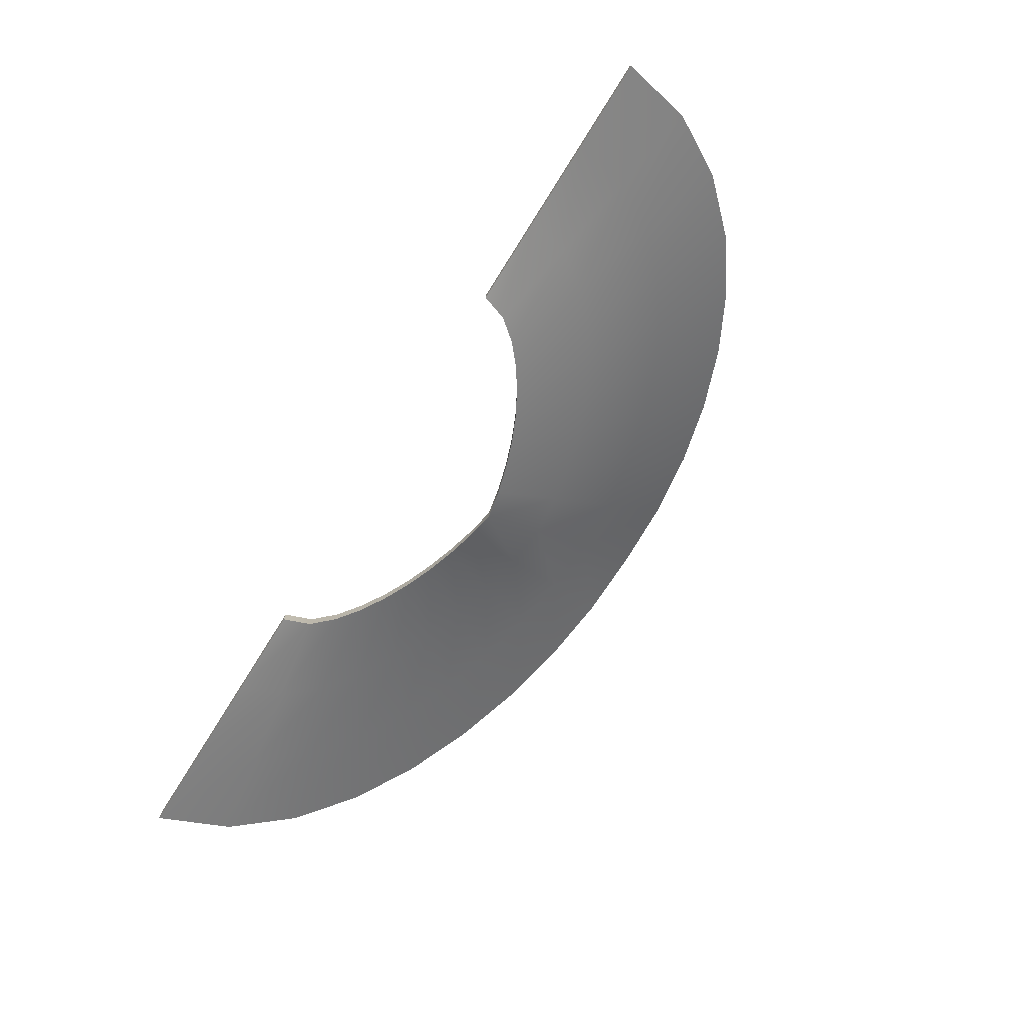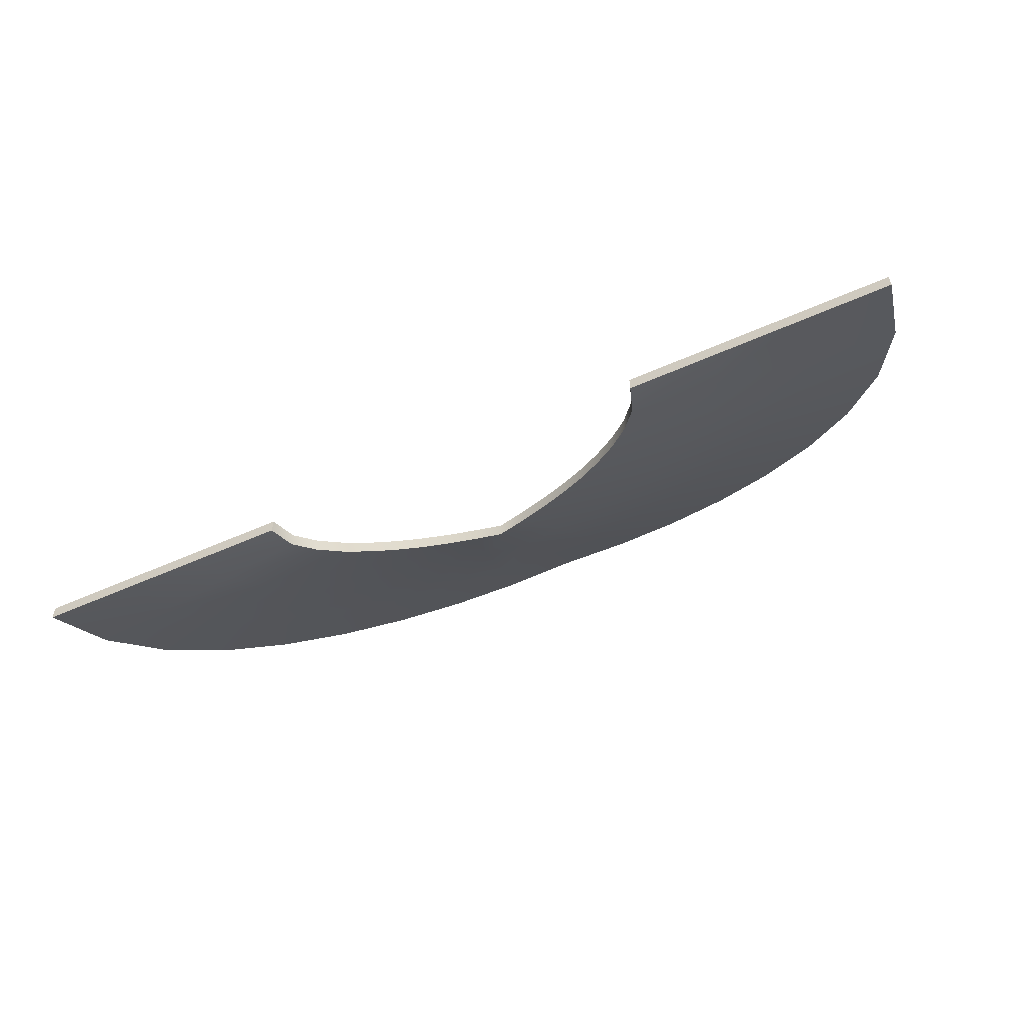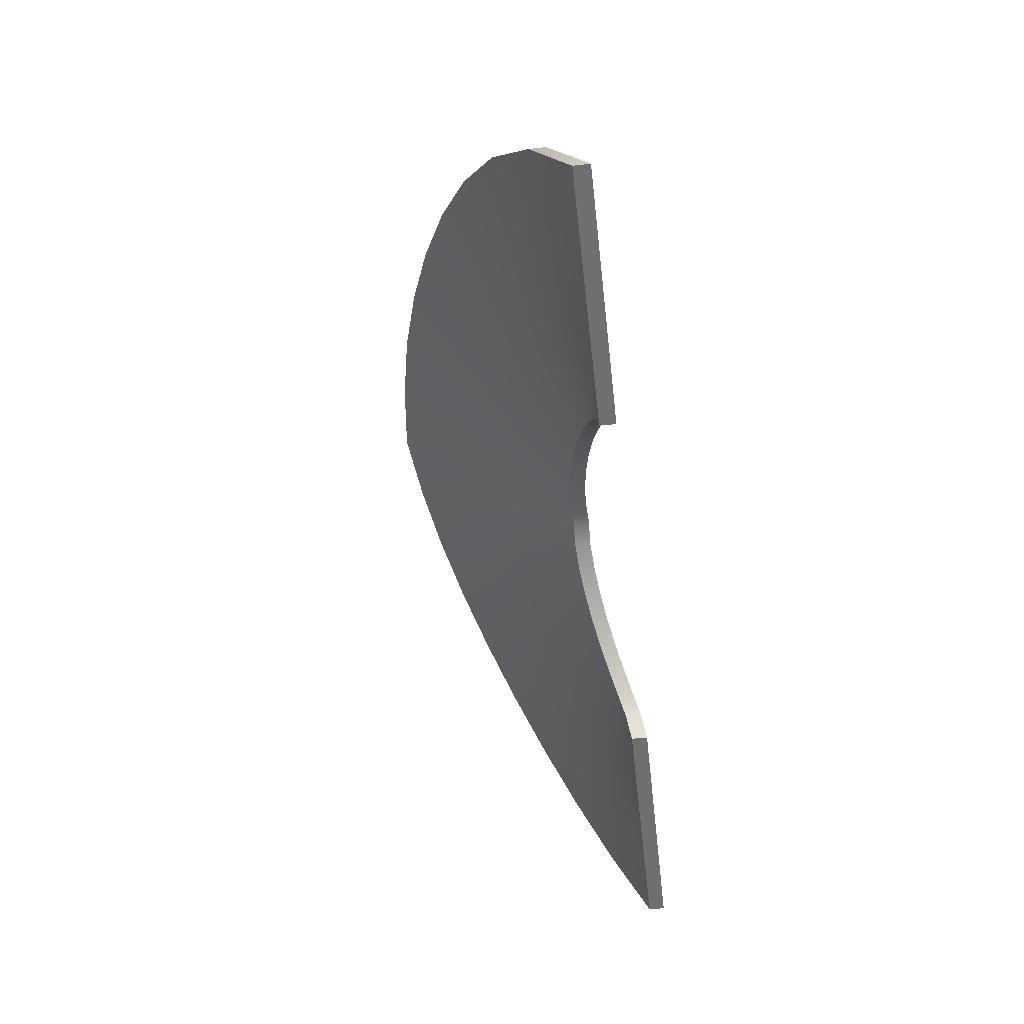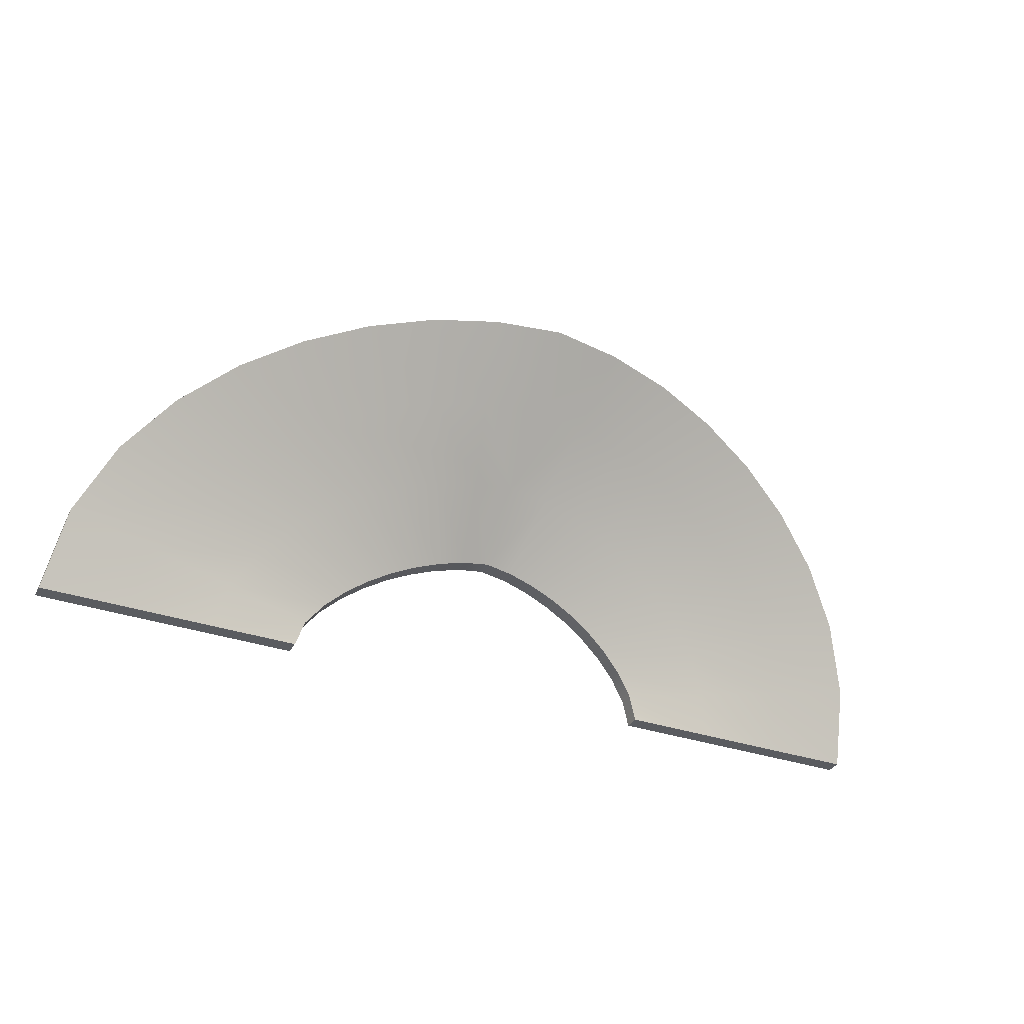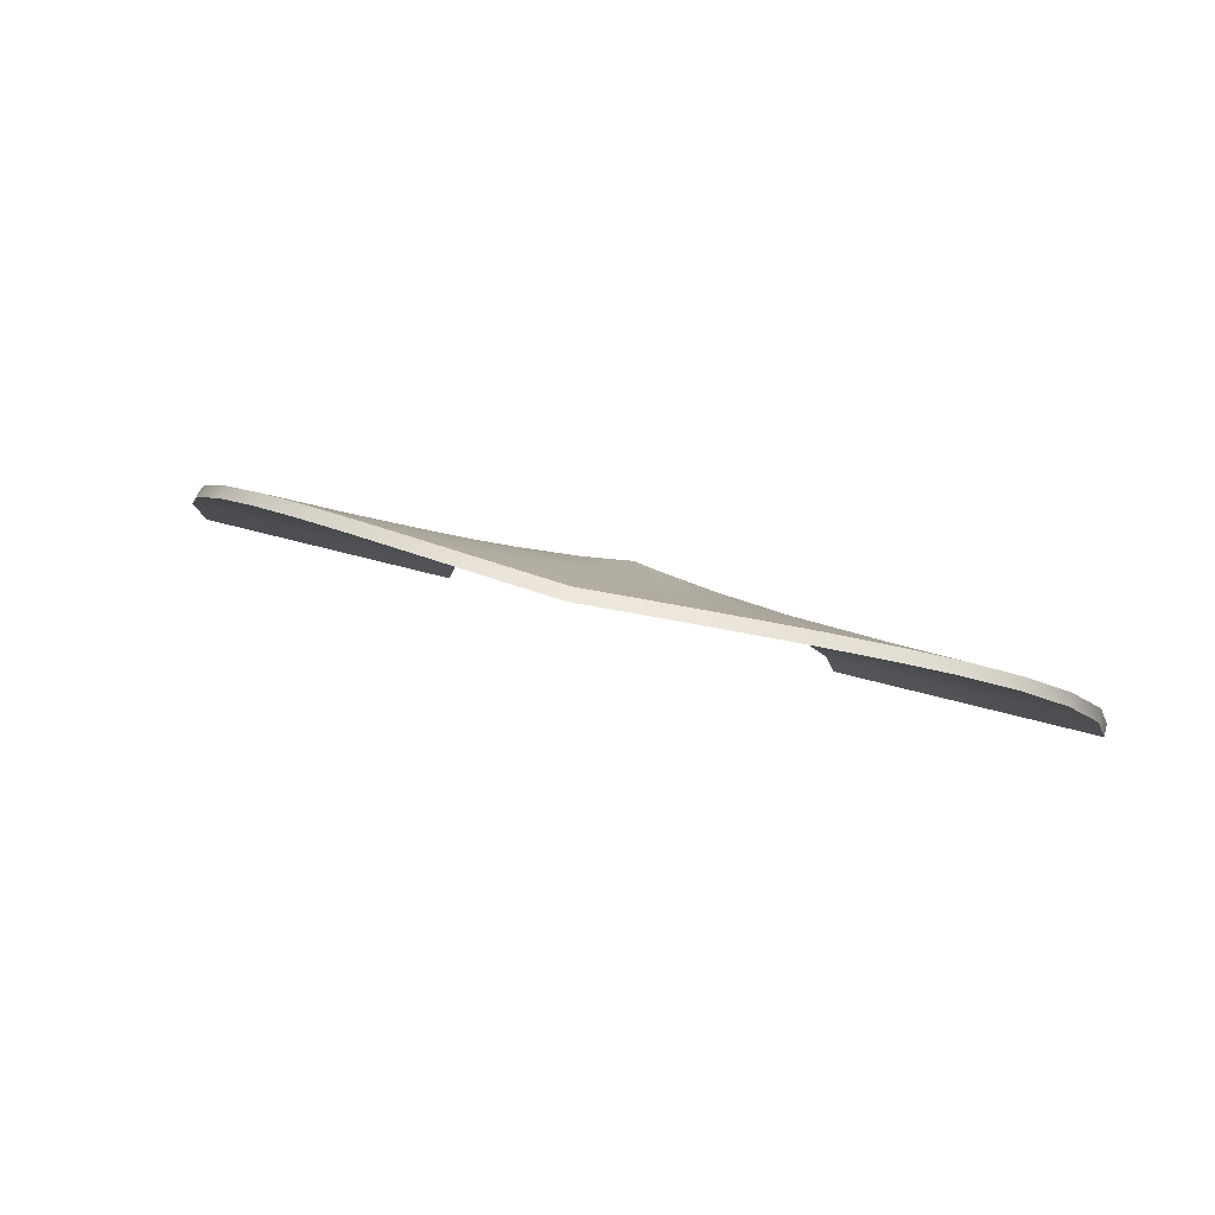
<metadata>
{"format":"obj","ext":"obj","renderer":"f3d","projection":"perspective","resolution":1024,"background":"white","views":[{"elev":-75.5,"azim":-122.4,"up":"+Y"},{"elev":-56.2,"azim":-155.3,"up":"+Y"},{"elev":-54.9,"azim":-83.4,"up":"+Z"},{"elev":-33.9,"azim":155.3,"up":"+Z"},{"elev":52.1,"azim":-163.1,"up":"+Z"}]}
</metadata>
<code>
o basic_curve_glb_BezierCurve.001
v -2.986 0.2432 0.05566
v -6.986 0.2432 0.0431
v -4.319 0.2432 0.05147
v -5.652 0.2432 0.04729
v -0.000713 3.671 4.817
v 0.008174 0.8423 1.988
v 0.00225 2.728 3.874
v 0.005212 1.785 2.931
v -6.801 0.8259 1.139
v -6.323 1.384 2.073
v -5.658 1.89 2.834
v -4.87 2.339 3.447
v -3.998 2.735 3.937
v -3.062 3.074 4.319
v -2.077 3.349 4.595
v -1.052 3.55 4.761
v -5.486 0.6524 0.9086
v -5.083 1.062 1.638
v -4.537 1.435 2.235
v -3.899 1.768 2.722
v -3.196 2.06 3.116
v -2.445 2.309 3.428
v -1.657 2.509 3.66
v -0.8373 2.652 3.81
v -4.172 0.4788 0.6787
v -3.843 0.7393 1.203
v -3.416 0.9808 1.637
v -2.927 1.197 1.997
v -2.394 1.386 2.295
v -1.828 1.545 2.537
v -1.236 1.67 2.726
v -0.6225 1.754 2.858
v -0.4078 0.8557 1.907
v -0.815 0.8301 1.791
v -1.211 0.7802 1.647
v -1.592 0.7116 1.475
v -1.955 0.6256 1.272
v -2.295 0.5265 1.038
v -2.603 0.4169 0.7676
v -2.858 0.3053 0.4487
v -2.986 0 0.05566
v -6.986 0 0.0431
v -4.319 0 0.05147
v -5.652 0 0.04729
v -0.000713 3.428 4.817
v 0.008174 0.5992 1.988
v 0.00225 2.485 3.874
v 0.005212 1.542 2.931
v -6.801 0.5827 1.139
v -6.323 1.141 2.073
v -5.658 1.646 2.834
v -4.87 2.096 3.447
v -3.998 2.492 3.937
v -3.062 2.83 4.319
v -2.077 3.106 4.595
v -1.052 3.307 4.761
v -5.486 0.4092 0.9086
v -5.083 0.8185 1.638
v -4.537 1.192 2.235
v -3.899 1.525 2.722
v -3.196 1.817 3.116
v -2.445 2.066 3.428
v -1.657 2.266 3.66
v -0.8373 2.409 3.81
v -4.172 0.2356 0.6787
v -3.843 0.4961 1.203
v -3.416 0.7377 1.637
v -2.927 0.9537 1.997
v -2.394 1.143 2.295
v -1.828 1.301 2.537
v -1.236 1.427 2.726
v -0.6225 1.511 2.858
v -0.4078 0.6125 1.907
v -0.815 0.5869 1.791
v -1.211 0.537 1.647
v -1.592 0.4684 1.475
v -1.955 0.3824 1.272
v -2.295 0.2833 1.038
v -2.603 0.1737 0.7676
v -2.858 0.06207 0.4487
v 3.014 0.2432 0.07451
v 7.014 0.2432 0.08708
v 4.348 0.2432 0.0787
v 5.681 0.2432 0.08289
v 6.822 0.8259 1.181
v 6.339 1.384 2.113
v 5.668 1.89 2.869
v 4.877 2.339 3.477
v 4.002 2.735 3.962
v 3.064 3.074 4.338
v 2.077 3.349 4.608
v 1.051 3.55 4.768
v 5.51 0.6524 0.9432
v 5.102 1.062 1.67
v 4.551 1.435 2.264
v 3.91 1.768 2.746
v 3.205 2.06 3.136
v 2.452 2.309 3.443
v 1.662 2.509 3.671
v 0.8422 2.652 3.815
v 4.197 0.4788 0.705
v 3.864 0.7393 1.227
v 3.434 0.9808 1.658
v 2.943 1.197 2.015
v 2.409 1.386 2.311
v 1.841 1.545 2.549
v 1.247 1.67 2.733
v 0.6334 1.754 2.862
v 0.4246 0.8557 1.909
v 0.8325 0.8301 1.796
v 1.23 0.7802 1.654
v 1.612 0.7116 1.485
v 1.976 0.6256 1.285
v 2.317 0.5265 1.053
v 2.627 0.4169 0.784
v 2.884 0.3053 0.4668
v 3.014 0 0.07451
v 7.014 0 0.08708
v 4.348 0 0.0787
v 5.681 0 0.08289
v 6.822 0.5827 1.181
v 6.339 1.141 2.113
v 5.668 1.646 2.869
v 4.877 2.096 3.477
v 4.002 2.492 3.962
v 3.064 2.83 4.338
v 2.077 3.106 4.608
v 1.051 3.307 4.768
v 5.51 0.4092 0.9432
v 5.102 0.8185 1.67
v 4.551 1.192 2.264
v 3.91 1.525 2.746
v 3.205 1.817 3.136
v 2.452 2.066 3.443
v 1.662 2.266 3.671
v 0.8422 2.409 3.815
v 4.197 0.2356 0.705
v 3.864 0.4961 1.227
v 3.434 0.7377 1.658
v 2.943 0.9537 2.015
v 2.409 1.143 2.311
v 1.841 1.301 2.549
v 1.247 1.427 2.733
v 0.6334 1.511 2.862
v 0.4246 0.6125 1.909
v 0.8325 0.5869 1.796
v 1.23 0.537 1.654
v 1.612 0.4684 1.485
v 1.976 0.3824 1.285
v 2.317 0.2833 1.053
v 2.627 0.1737 0.784
v 2.884 0.06207 0.4668
f 6 33 32 8
f 8 32 24 7
f 7 24 16 5
f 24 23 15 16
f 23 22 14 15
f 22 21 13 14
f 21 20 12 13
f 20 19 11 12
f 19 18 10 11
f 18 17 9 10
f 17 4 2 9
f 32 31 23 24
f 31 30 22 23
f 30 29 21 22
f 29 28 20 21
f 28 27 19 20
f 27 26 18 19
f 26 25 17 18
f 25 3 4 17
f 33 34 31 32
f 34 35 30 31
f 35 36 29 30
f 36 37 28 29
f 37 38 27 28
f 38 39 26 27
f 39 40 25 26
f 40 1 3 25
f 46 48 72 73
f 48 47 64 72
f 47 45 56 64
f 64 56 55 63
f 63 55 54 62
f 62 54 53 61
f 61 53 52 60
f 60 52 51 59
f 59 51 50 58
f 58 50 49 57
f 57 49 42 44
f 72 64 63 71
f 71 63 62 70
f 70 62 61 69
f 69 61 60 68
f 68 60 59 67
f 67 59 58 66
f 66 58 57 65
f 65 57 44 43
f 73 72 71 74
f 74 71 70 75
f 75 70 69 76
f 76 69 68 77
f 77 68 67 78
f 78 67 66 79
f 79 66 65 80
f 80 65 43 41
f 11 10 50 51
f 34 33 73 74
f 12 11 51 52
f 1 40 80 41
f 35 34 74 75
f 13 12 52 53
f 36 35 75 76
f 2 4 44 42
f 14 13 53 54
f 37 36 76 77
f 3 1 41 43
f 15 14 54 55
f 5 16 56 45
f 38 37 77 78
f 4 3 43 44
f 16 15 55 56
f 9 2 42 49
f 39 38 78 79
f 10 9 49 50
f 40 39 79 80
f 33 6 46 73
f 6 8 108 109
f 8 7 100 108
f 7 5 92 100
f 100 92 91 99
f 99 91 90 98
f 98 90 89 97
f 97 89 88 96
f 96 88 87 95
f 95 87 86 94
f 94 86 85 93
f 93 85 82 84
f 108 100 99 107
f 107 99 98 106
f 106 98 97 105
f 105 97 96 104
f 104 96 95 103
f 103 95 94 102
f 102 94 93 101
f 101 93 84 83
f 109 108 107 110
f 110 107 106 111
f 111 106 105 112
f 112 105 104 113
f 113 104 103 114
f 114 103 102 115
f 115 102 101 116
f 116 101 83 81
f 46 145 144 48
f 48 144 136 47
f 47 136 128 45
f 136 135 127 128
f 135 134 126 127
f 134 133 125 126
f 133 132 124 125
f 132 131 123 124
f 131 130 122 123
f 130 129 121 122
f 129 120 118 121
f 144 143 135 136
f 143 142 134 135
f 142 141 133 134
f 141 140 132 133
f 140 139 131 132
f 139 138 130 131
f 138 137 129 130
f 137 119 120 129
f 145 146 143 144
f 146 147 142 143
f 147 148 141 142
f 148 149 140 141
f 149 150 139 140
f 150 151 138 139
f 151 152 137 138
f 152 117 119 137
f 87 123 122 86
f 110 146 145 109
f 88 124 123 87
f 81 117 152 116
f 111 147 146 110
f 89 125 124 88
f 112 148 147 111
f 82 118 120 84
f 90 126 125 89
f 113 149 148 112
f 83 119 117 81
f 91 127 126 90
f 5 45 128 92
f 114 150 149 113
f 84 120 119 83
f 92 128 127 91
f 85 121 118 82
f 115 151 150 114
f 86 122 121 85
f 116 152 151 115
f 109 145 46 6

</code>
